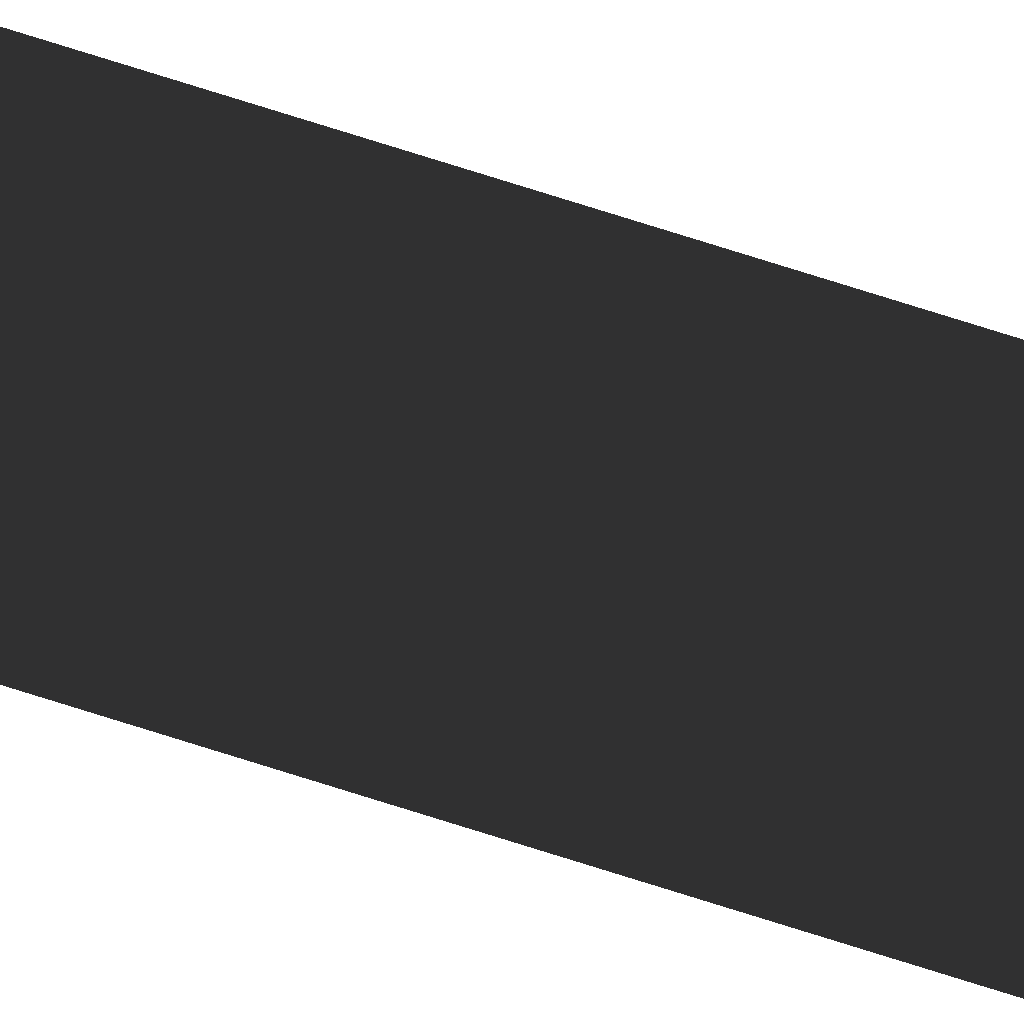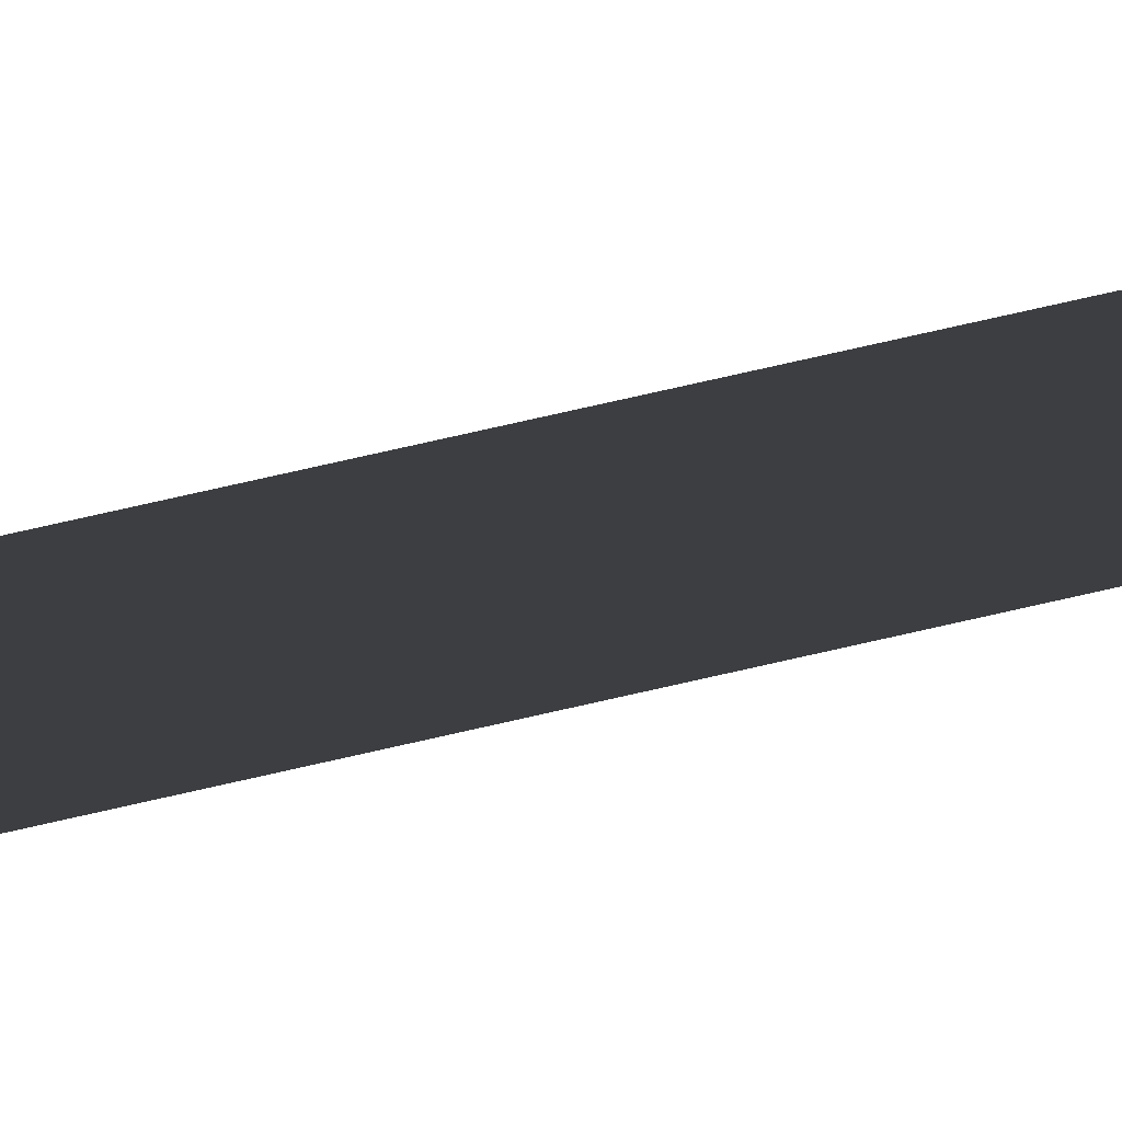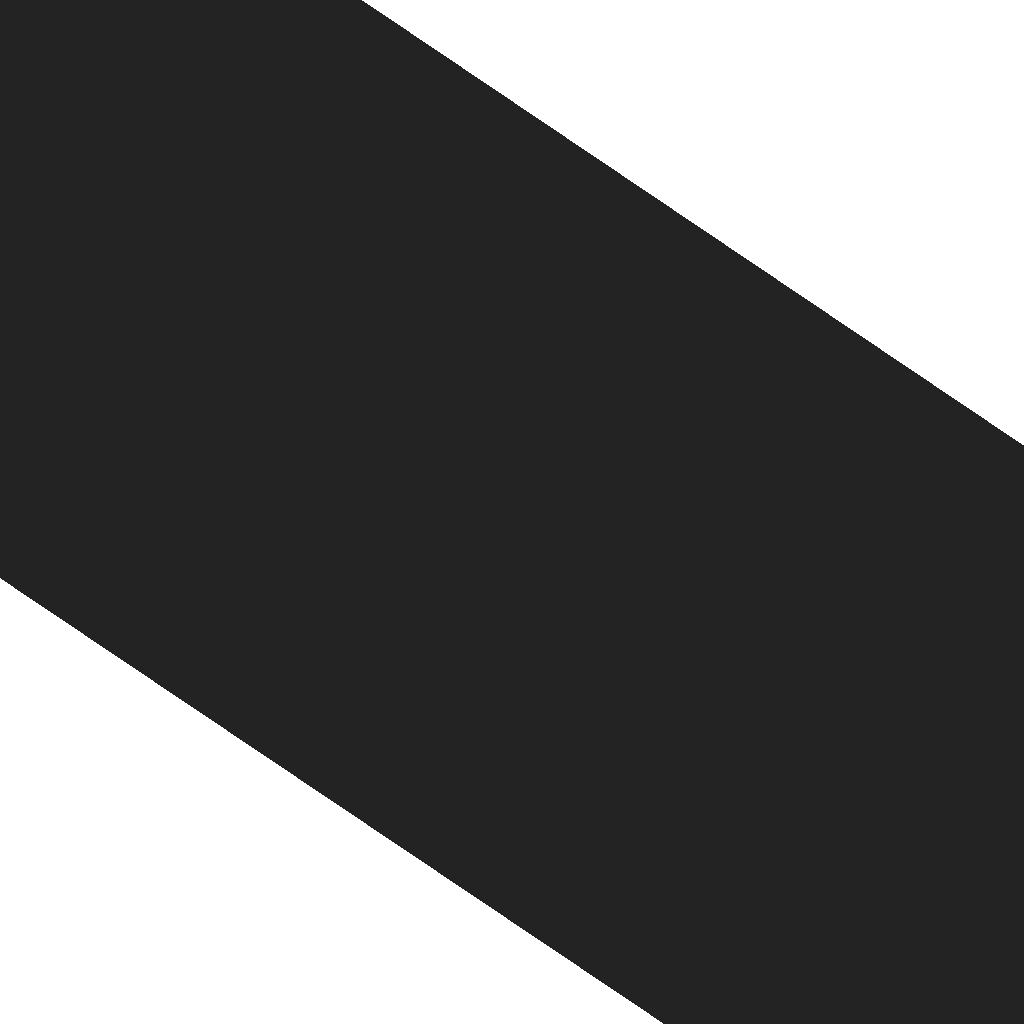
<metadata>
{"format":"obj","ext":"obj","renderer":"f3d","projection":"perspective","resolution":1024,"background":"white","views":[{"elev":59.9,"azim":109.5,"up":"+Z"},{"elev":17.9,"azim":54.4,"up":"+Z"},{"elev":-67.7,"azim":54.0,"up":"+Z"}]}
</metadata>
<code>
v -1 100 0
v 1 -100 0
v -1 -100 0
v -1 100 0
v 1 100 0
v 1 -100 0
f 1 2 3
f 4 5 6

</code>
